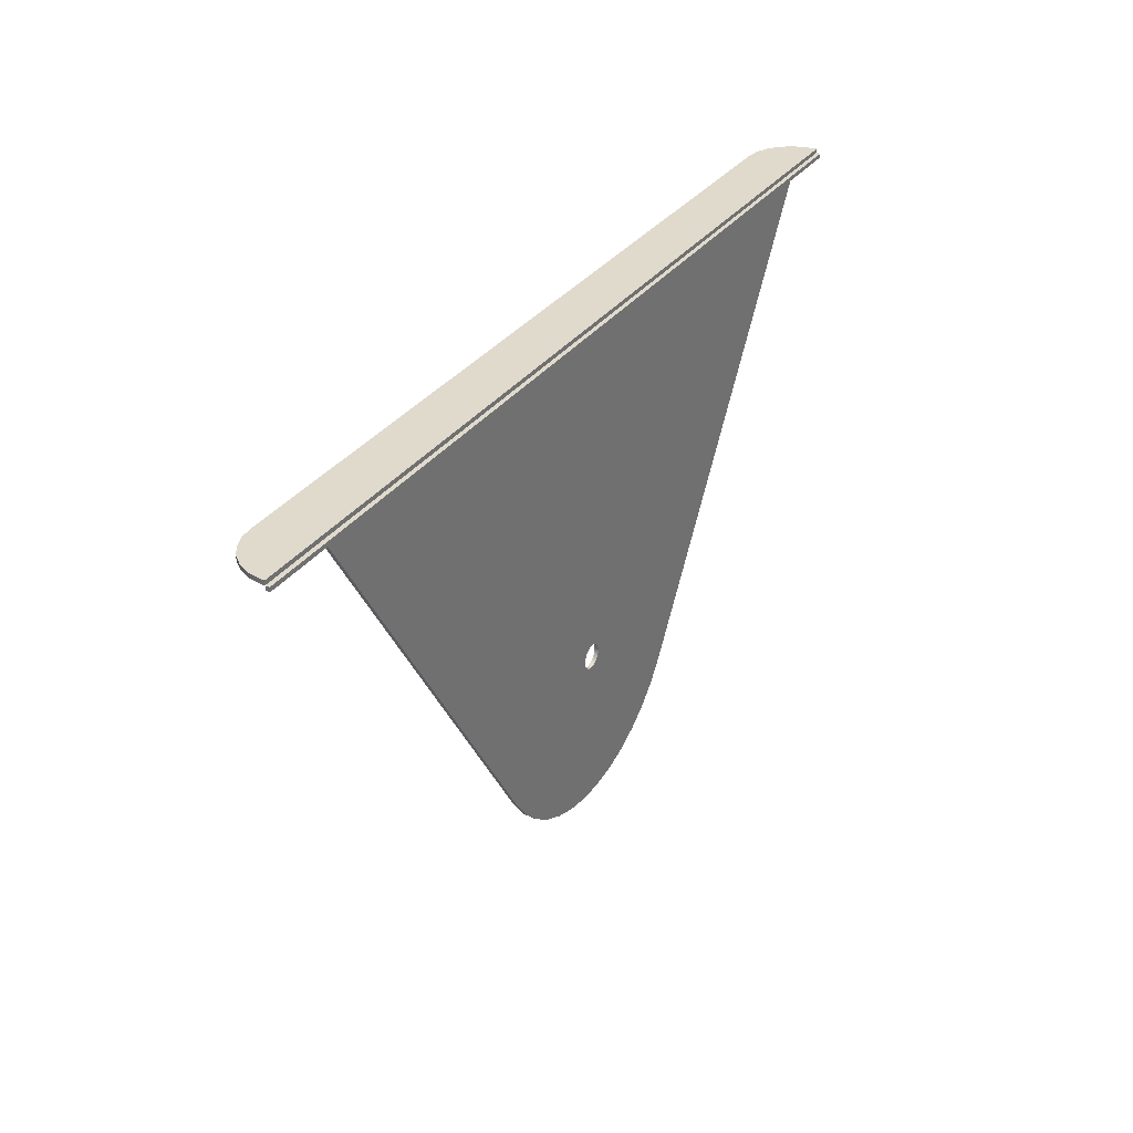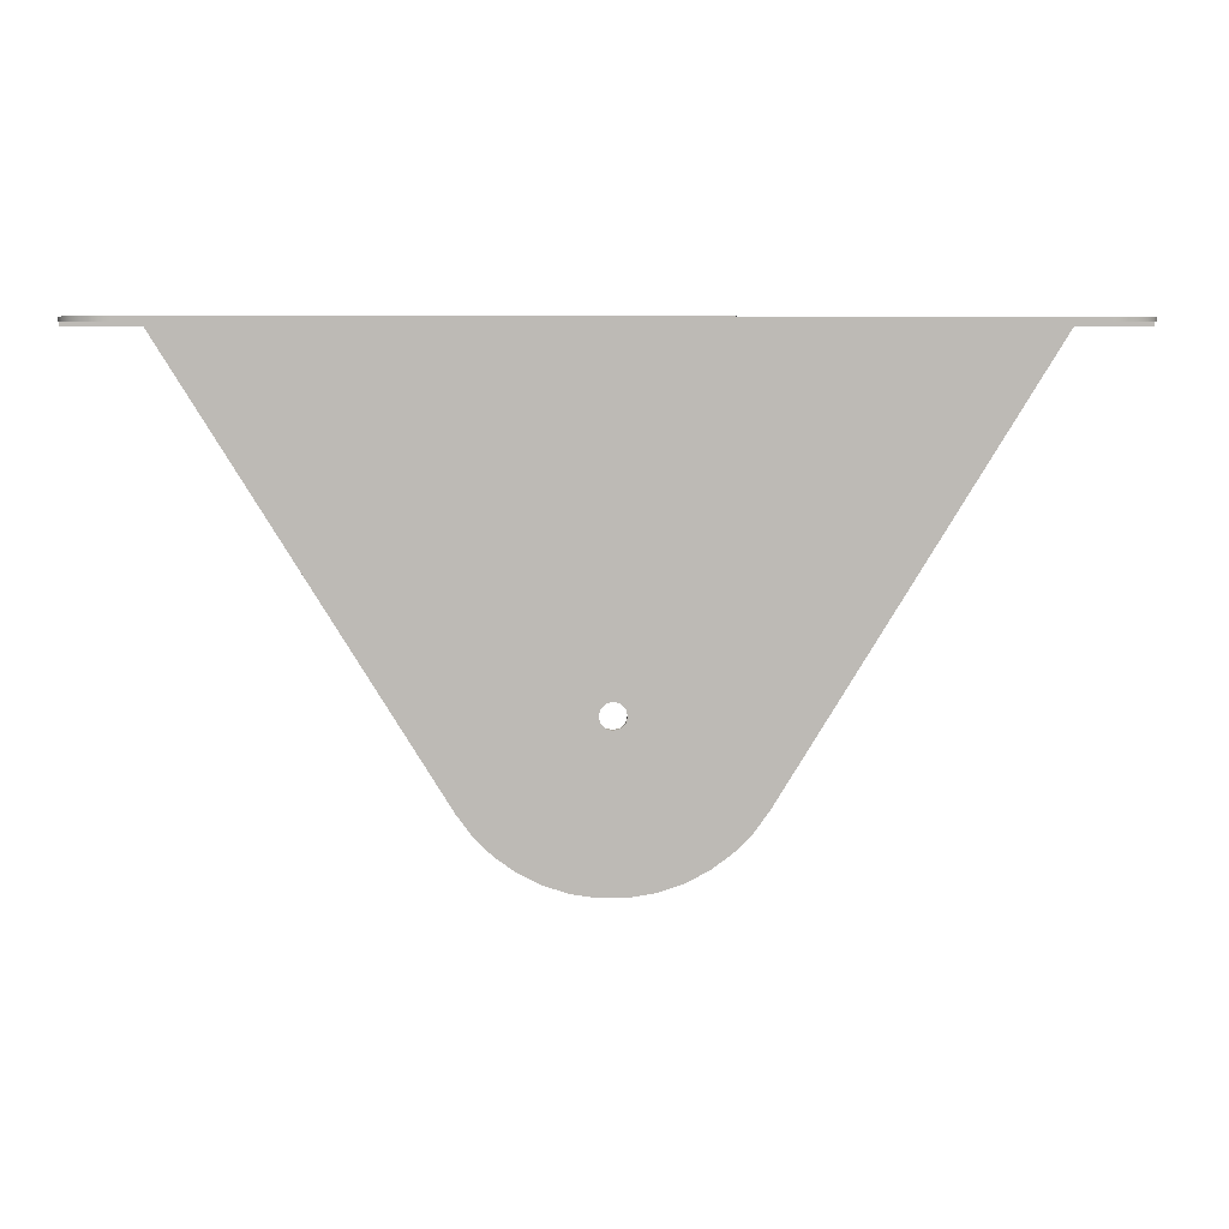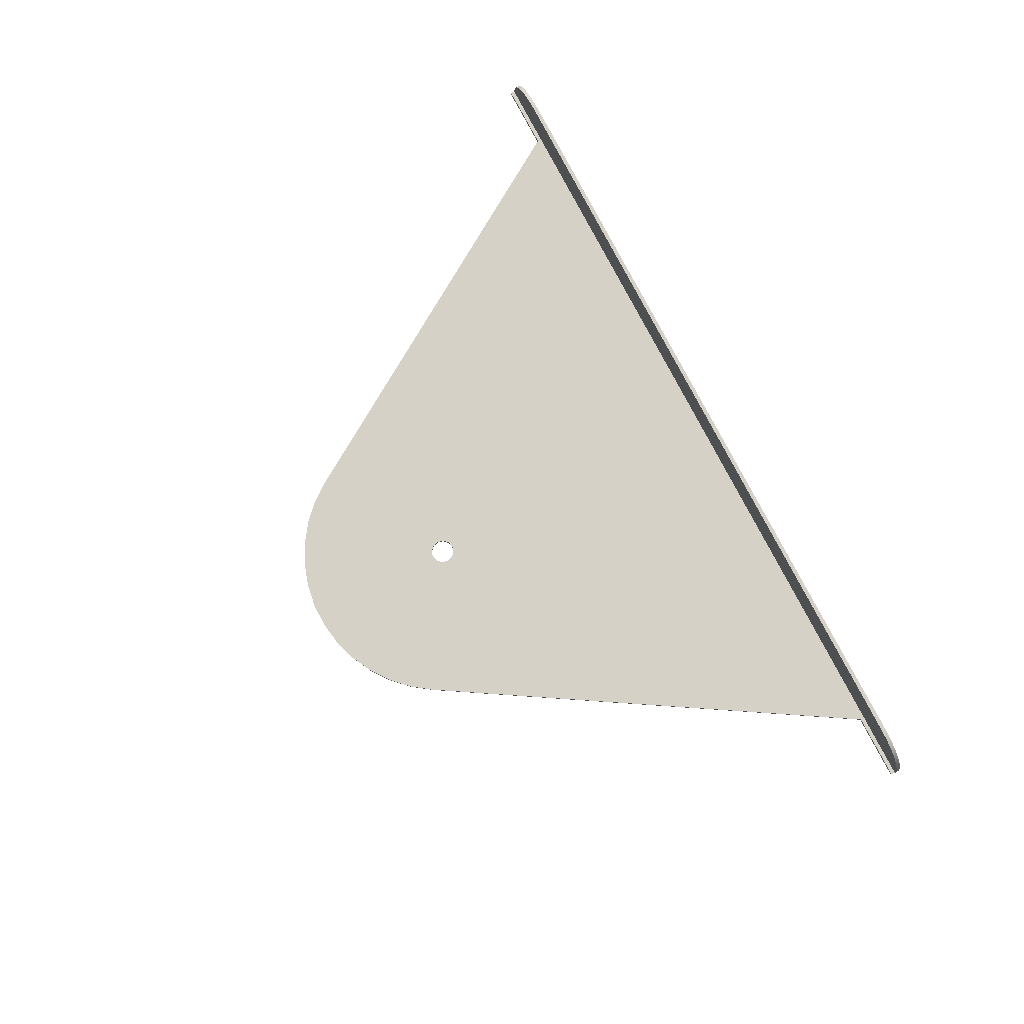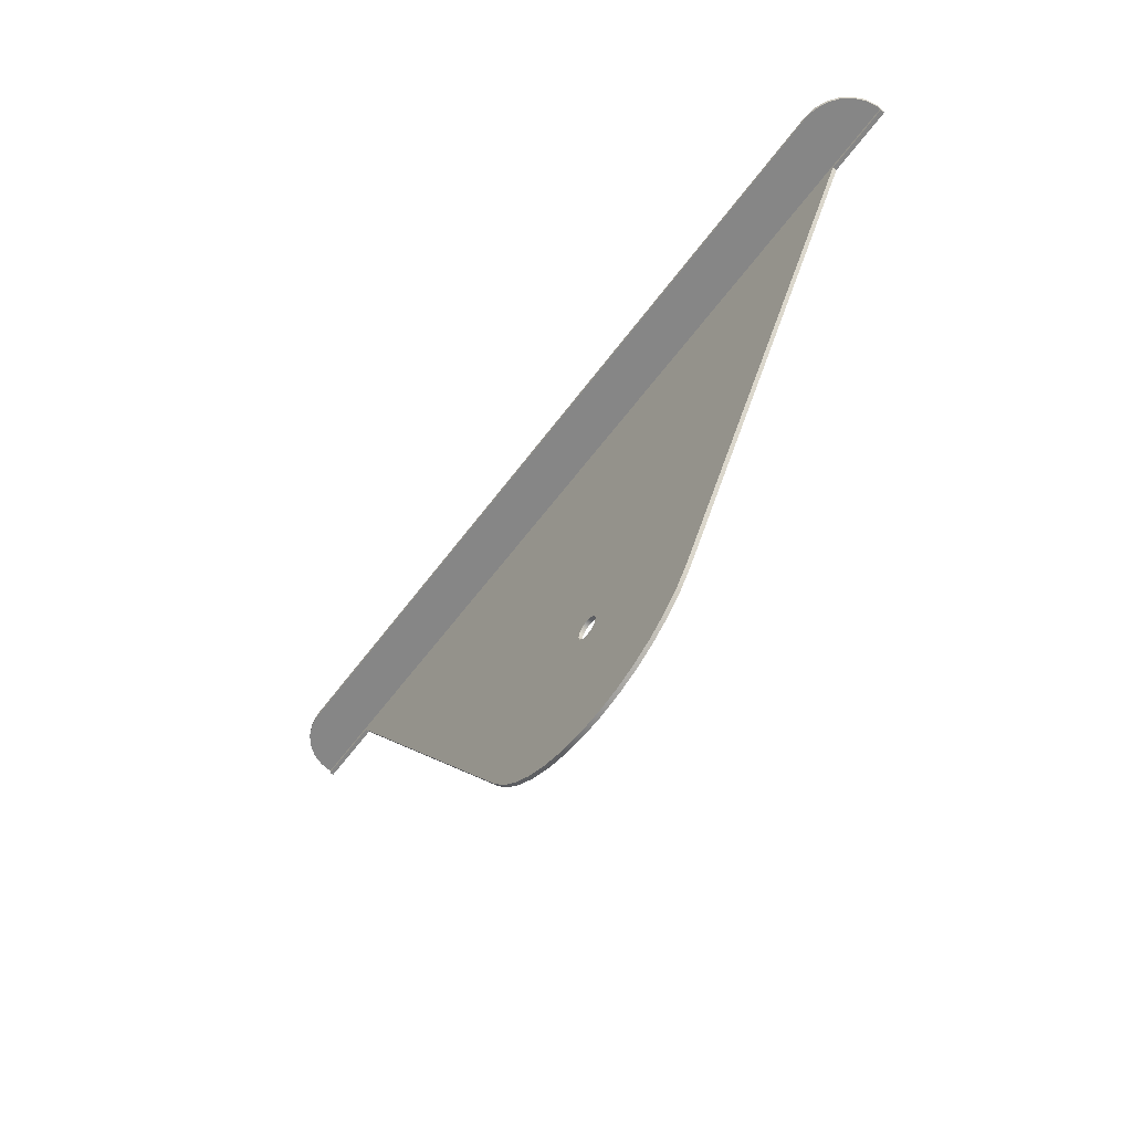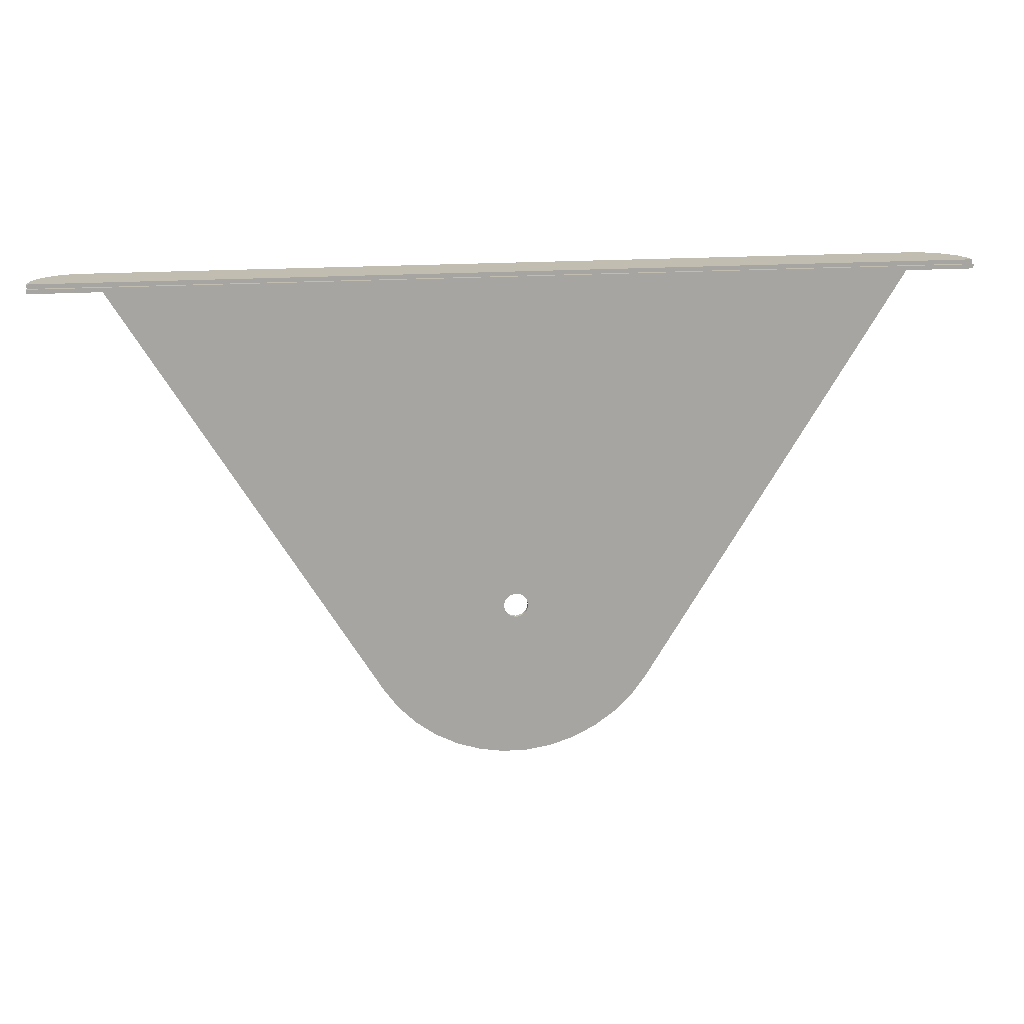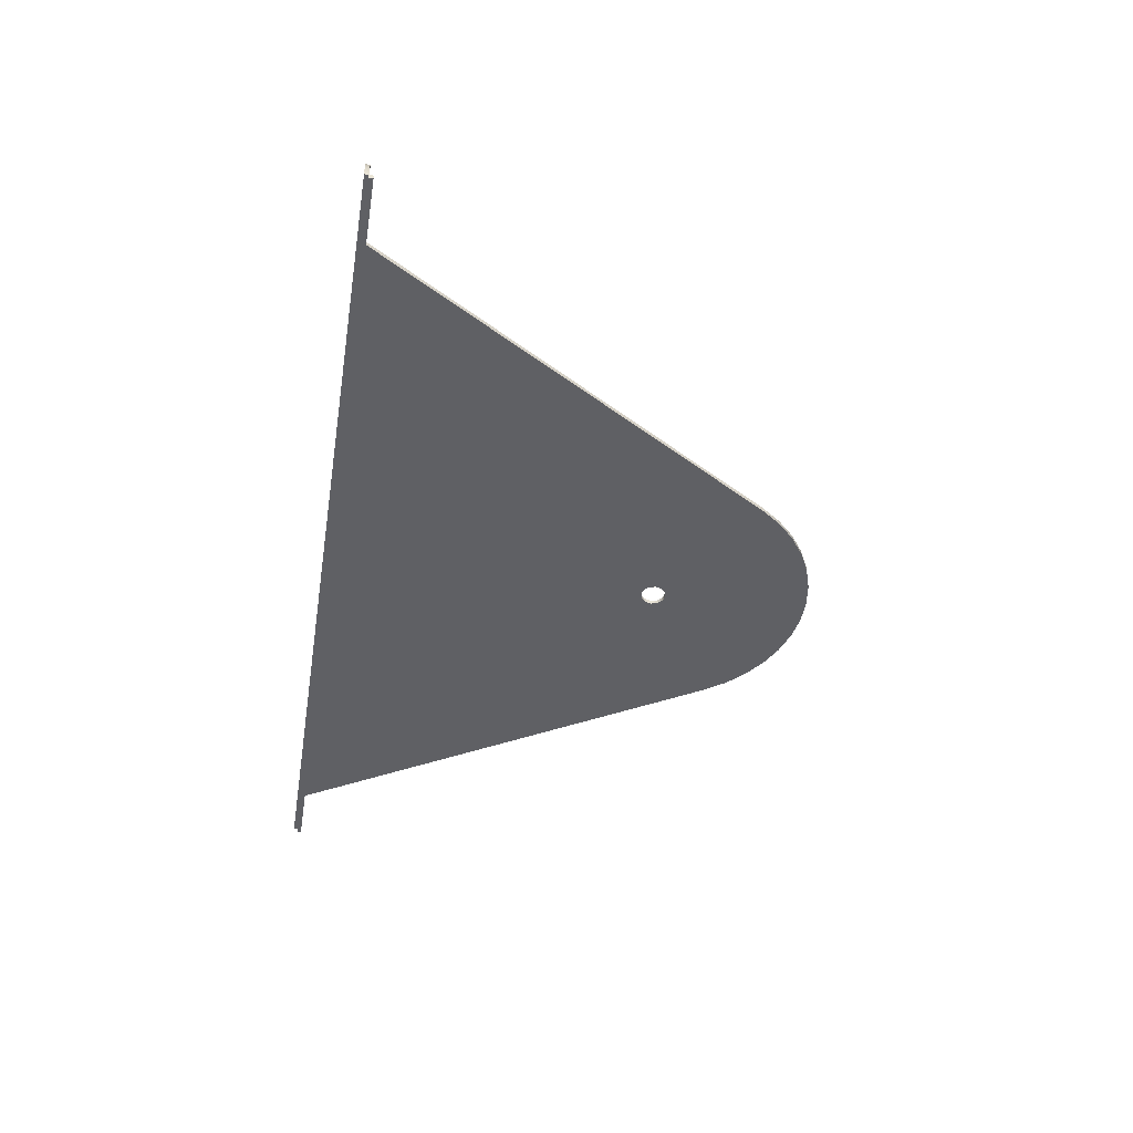
<metadata>
{"format":"obj","ext":"obj","renderer":"f3d","projection":"perspective","resolution":1024,"background":"white","views":[{"elev":32.4,"azim":120.0,"up":"+Y"},{"elev":6.5,"azim":-2.9,"up":"+Y"},{"elev":79.5,"azim":62.3,"up":"+Z"},{"elev":-62.1,"azim":53.2,"up":"+Y"},{"elev":16.8,"azim":171.3,"up":"+Y"},{"elev":-44.7,"azim":-99.3,"up":"+Z"}]}
</metadata>
<code>
v 5.35 -4 0.05
v 5.37 -4.075 0.05
v 5.425 -4.13 0.05
v 5.5 -4.15 0.05
v 5.575 -4.13 0.05
v 5.63 -4.075 0.05
v 5.65 -4 0.05
v 5.63 -3.925 0.05
v 5.575 -3.87 0.05
v 5.5 -3.85 0.05
v 5.425 -3.87 0.05
v 5.37 -3.925 0.05
v 5.35 -4 0
v 5.37 -3.925 0
v 5.425 -3.87 0
v 5.5 -3.85 0
v 5.575 -3.87 0
v 5.63 -3.925 0
v 5.65 -4 0
v 5.63 -4.075 0
v 5.575 -4.13 0
v 5.5 -4.15 0
v 5.425 -4.13 0
v 5.37 -4.075 0
v 5.35 -4 0.05
v 5.35 -4 0
v 0.83 -0.05 0
v 3.883 -4.998 0
v 3.883 -4.998 0.05
v 0.83 -0.05 0.05
v 0 -0.05 0
v 0.83 -0.05 0
v 0.83 -0.05 0.05
v 0 -0.05 0.05
v 0 0 0
v 0 -0.05 0
v 0 -0.05 0.05
v 0 0 0.05
v 11 0 0
v 0 0 0
v 0 0 0.05
v 11 0 0.05
v 11 -0.05 0
v 11 0 0
v 11 0 0.05
v 11 -0.05 0.05
v 10.17 -0.05 0
v 11 -0.05 0
v 11 -0.05 0.05
v 10.17 -0.05 0.05
v 7.117 -4.998 0
v 10.17 -0.05 0
v 10.17 -0.05 0.05
v 7.117 -4.998 0.05
v 3.883 -4.998 0
v 4.058 -5.238 0
v 4.269 -5.447 0
v 4.51 -5.622 0
v 4.775 -5.756 0
v 5.058 -5.848 0
v 5.351 -5.894 0
v 5.649 -5.894 0
v 5.942 -5.848 0
v 6.225 -5.756 0
v 6.49 -5.622 0
v 6.731 -5.447 0
v 6.942 -5.238 0
v 7.117 -4.998 0
v 7.117 -4.998 0.05
v 6.942 -5.238 0.05
v 6.731 -5.447 0.05
v 6.49 -5.622 0.05
v 6.225 -5.756 0.05
v 5.942 -5.848 0.05
v 5.649 -5.894 0.05
v 5.351 -5.894 0.05
v 5.058 -5.848 0.05
v 4.775 -5.756 0.05
v 4.51 -5.622 0.05
v 4.269 -5.447 0.05
v 4.058 -5.238 0.05
v 3.883 -4.998 0.05
v 5.35 -4 0.05
v 5.37 -3.925 0.05
v 5.425 -3.87 0.05
v 5.5 -3.85 0.05
v 5.575 -3.87 0.05
v 5.63 -3.925 0.05
v 5.65 -4 0.05
v 5.63 -4.075 0.05
v 5.575 -4.13 0.05
v 5.5 -4.15 0.05
v 5.425 -4.13 0.05
v 5.37 -4.075 0.05
v 3.883 -4.998 0.05
v 4.058 -5.238 0.05
v 4.269 -5.447 0.05
v 4.51 -5.622 0.05
v 4.775 -5.756 0.05
v 5.058 -5.848 0.05
v 5.351 -5.894 0.05
v 5.649 -5.894 0.05
v 5.942 -5.848 0.05
v 6.225 -5.756 0.05
v 6.49 -5.622 0.05
v 6.731 -5.447 0.05
v 6.942 -5.238 0.05
v 7.117 -4.998 0.05
v 10.17 -0.05 0.05
v 11 -0.05 0.05
v 11 0 0.05
v 0 0 0.05
v 0 -0.05 0.05
v 0.83 -0.05 0.05
v 5.35 -4 0
v 5.37 -4.075 0
v 5.425 -4.13 0
v 5.5 -4.15 0
v 5.575 -4.13 0
v 5.63 -4.075 0
v 5.65 -4 0
v 5.63 -3.925 0
v 5.575 -3.87 0
v 5.5 -3.85 0
v 5.425 -3.87 0
v 5.37 -3.925 0
v 7.117 -4.998 0
v 6.942 -5.238 0
v 6.731 -5.447 0
v 6.49 -5.622 0
v 6.225 -5.756 0
v 5.942 -5.848 0
v 5.649 -5.894 0
v 5.351 -5.894 0
v 5.058 -5.848 0
v 4.775 -5.756 0
v 4.51 -5.622 0
v 4.269 -5.447 0
v 4.058 -5.238 0
v 3.883 -4.998 0
v 0.83 -0.05 0
v 0 -0.05 0
v 0 0 0
v 11 0 0
v 11 -0.05 0
v 10.17 -0.05 0
v 11 0 0.0972
v 11 0 0.05
v 11 0.05 0.05
v 11 0.05 0.0972
v 10.4 0 0.65
v 10.55 0 0.6315
v 10.69 0 0.5773
v 10.81 0 0.4906
v 10.91 0 0.3769
v 10.97 0 0.243
v 11 0 0.0972
v 11 0.05 0.0972
v 10.97 0.05 0.243
v 10.91 0.05 0.3769
v 10.81 0.05 0.4906
v 10.69 0.05 0.5773
v 10.55 0.05 0.6315
v 10.4 0.05 0.65
v 0.6 0 0.65
v 10.4 0 0.65
v 10.4 0.05 0.65
v 0.6 0.05 0.65
v 8.941e-09 0 0.05
v 0.02044 0 0.2053
v 0.08038 0 0.35
v 0.1757 0 0.4743
v 0.3 0 0.5696
v 0.4447 0 0.6296
v 0.6 0 0.65
v 0.6 0.05 0.65
v 0.4447 0.05 0.6296
v 0.3 0.05 0.5696
v 0.1757 0.05 0.4743
v 0.08038 0.05 0.35
v 0.02044 0.05 0.2053
v 8.941e-09 0.05 0.05
v 11 0 0.05
v 8.941e-09 0 0.05
v 8.941e-09 0.05 0.05
v 11 0.05 0.05
v 11 0.05 0.05
v 8.941e-09 0.05 0.05
v 0.02044 0.05 0.2053
v 0.08038 0.05 0.35
v 0.1757 0.05 0.4743
v 0.3 0.05 0.5696
v 0.4447 0.05 0.6296
v 0.6 0.05 0.65
v 10.4 0.05 0.65
v 10.55 0.05 0.6315
v 10.69 0.05 0.5773
v 10.81 0.05 0.4906
v 10.91 0.05 0.3769
v 10.97 0.05 0.243
v 11 0.05 0.0972
v 8.941e-09 0 0.05
v 11 0 0.05
v 11 0 0.0972
v 10.97 0 0.243
v 10.91 0 0.3769
v 10.81 0 0.4906
v 10.69 0 0.5773
v 10.55 0 0.6315
v 10.4 0 0.65
v 0.6 0 0.65
v 0.4447 0 0.6296
v 0.3 0 0.5696
v 0.1757 0 0.4743
v 0.08038 0 0.35
v 0.02044 0 0.2053
g 6b8b805e-e2e2-11ea-99c4-54bf646e7e1f
f 2 24 1
f 1 24 26
f 25 13 12
f 12 13 14
f 12 14 15
f 2 3 24
f 24 3 23
f 23 3 4
f 23 4 22
f 22 4 5
f 22 5 21
f 21 5 6
f 21 6 20
f 20 6 7
f 20 7 19
f 19 7 8
f 19 8 18
f 18 8 9
f 18 9 17
f 17 9 10
f 17 10 16
f 16 10 11
f 16 11 15
f 15 11 12
g 6b8d5502-e2e2-11ea-871a-54bf646e7e1f
f 27 28 30
f 30 28 29
g 6b8f0298-e2e2-11ea-81da-54bf646e7e1f
f 31 32 34
f 34 32 33
g 6b912552-e2e2-11ea-99e4-54bf646e7e1f
f 35 36 38
f 38 36 37
g 6b936f1e-e2e2-11ea-8cdb-54bf646e7e1f
f 39 40 42
f 42 40 41
g 6b9591e8-e2e2-11ea-9e8c-54bf646e7e1f
f 43 44 46
f 46 44 45
g 6b973f8a-e2e2-11ea-a042-54bf646e7e1f
f 47 48 50
f 50 48 49
g 6b98ed0a-e2e2-11ea-b840-54bf646e7e1f
f 51 52 54
f 54 52 53
g 6b9ac1ba-e2e2-11ea-98cb-54bf646e7e1f
f 82 55 81
f 81 55 56
f 81 56 80
f 80 56 57
f 80 57 79
f 79 57 58
f 79 58 78
f 78 58 59
f 78 59 77
f 77 59 60
f 77 60 76
f 76 60 61
f 76 61 75
f 75 61 62
f 75 62 74
f 74 62 63
f 74 63 73
f 73 63 64
f 73 64 72
f 72 64 65
f 72 65 71
f 71 65 66
f 71 66 70
f 70 66 67
f 70 67 69
f 69 67 68
g 6b9c6f6e-e2e2-11ea-9683-54bf646e7e1f
f 94 83 95
f 95 83 84
f 95 84 114
f 114 84 85
f 114 85 86
f 114 86 109
f 109 86 87
f 109 87 88
f 109 88 108
f 108 88 89
f 108 89 90
f 90 91 108
f 108 91 92
f 108 92 107
f 107 92 106
f 106 92 97
f 106 97 105
f 105 97 98
f 105 98 104
f 104 98 99
f 104 99 103
f 103 99 100
f 103 100 102
f 102 100 101
f 93 95 92
f 92 95 96
f 92 96 97
f 93 94 95
f 110 111 109
f 109 111 112
f 109 112 114
f 114 112 113
g 6b9e6b3e-e2e2-11ea-9676-54bf646e7e1f
f 126 115 140
f 140 115 116
f 140 116 117
f 117 118 140
f 140 118 139
f 139 118 138
f 138 118 129
f 138 129 137
f 137 129 130
f 137 130 136
f 136 130 131
f 136 131 135
f 135 131 132
f 135 132 134
f 134 132 133
f 119 127 118
f 118 127 128
f 118 128 129
f 119 120 127
f 127 120 121
f 127 121 122
f 127 122 146
f 146 122 123
f 146 123 124
f 146 124 141
f 141 124 125
f 141 125 126
f 141 126 140
f 142 143 141
f 141 143 144
f 141 144 146
f 146 144 145
g 6dfe55f6-e2e2-11ea-a981-54bf646e7e1f
f 147 148 150
f 150 148 149
g 6e00c6ae-e2e2-11ea-a8d2-54bf646e7e1f
f 164 151 163
f 163 151 152
f 163 152 162
f 162 152 153
f 162 153 161
f 161 153 154
f 161 154 160
f 160 154 155
f 160 155 159
f 159 155 156
f 159 156 158
f 158 156 157
g 6e02e992-e2e2-11ea-8fc4-54bf646e7e1f
f 165 166 168
f 168 166 167
g 6e050c2c-e2e2-11ea-8fb8-54bf646e7e1f
f 182 169 181
f 181 169 170
f 181 170 180
f 180 170 171
f 180 171 179
f 179 171 172
f 179 172 178
f 178 172 173
f 178 173 177
f 177 173 174
f 177 174 176
f 176 174 175
g 6e0c10ca-e2e2-11ea-919d-54bf646e7e1f
f 183 184 186
f 186 184 185
g 6e0e8174-e2e2-11ea-baee-54bf646e7e1f
f 187 188 201
f 201 188 189
f 201 189 200
f 200 189 190
f 200 190 199
f 199 190 191
f 199 191 198
f 198 191 195
f 198 195 197
f 197 195 196
f 195 191 194
f 194 191 192
f 194 192 193
g 6e10f274-e2e2-11ea-97ce-54bf646e7e1f
f 203 204 202
f 202 204 216
f 216 204 205
f 216 205 215
f 215 205 206
f 215 206 214
f 214 206 207
f 214 207 210
f 210 207 208
f 210 208 209
f 210 211 214
f 214 211 213
f 213 211 212

</code>
